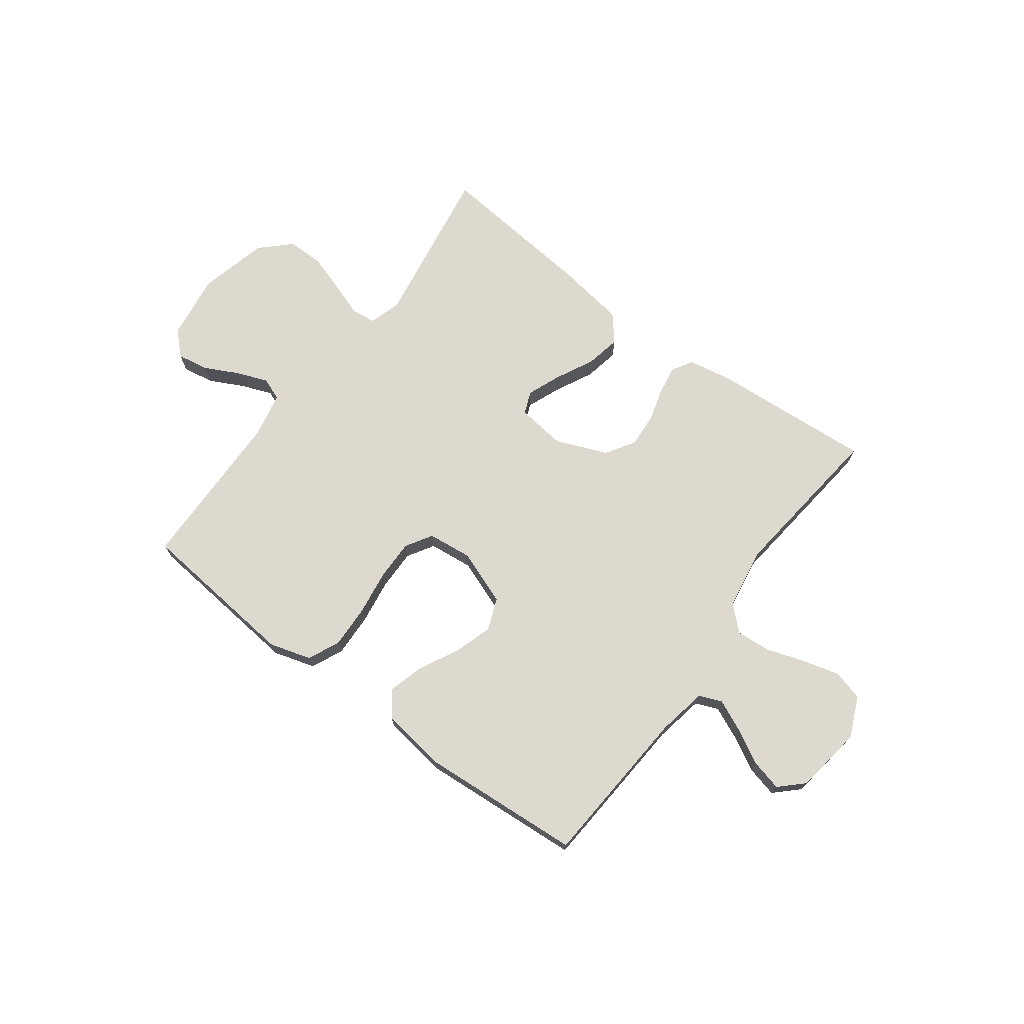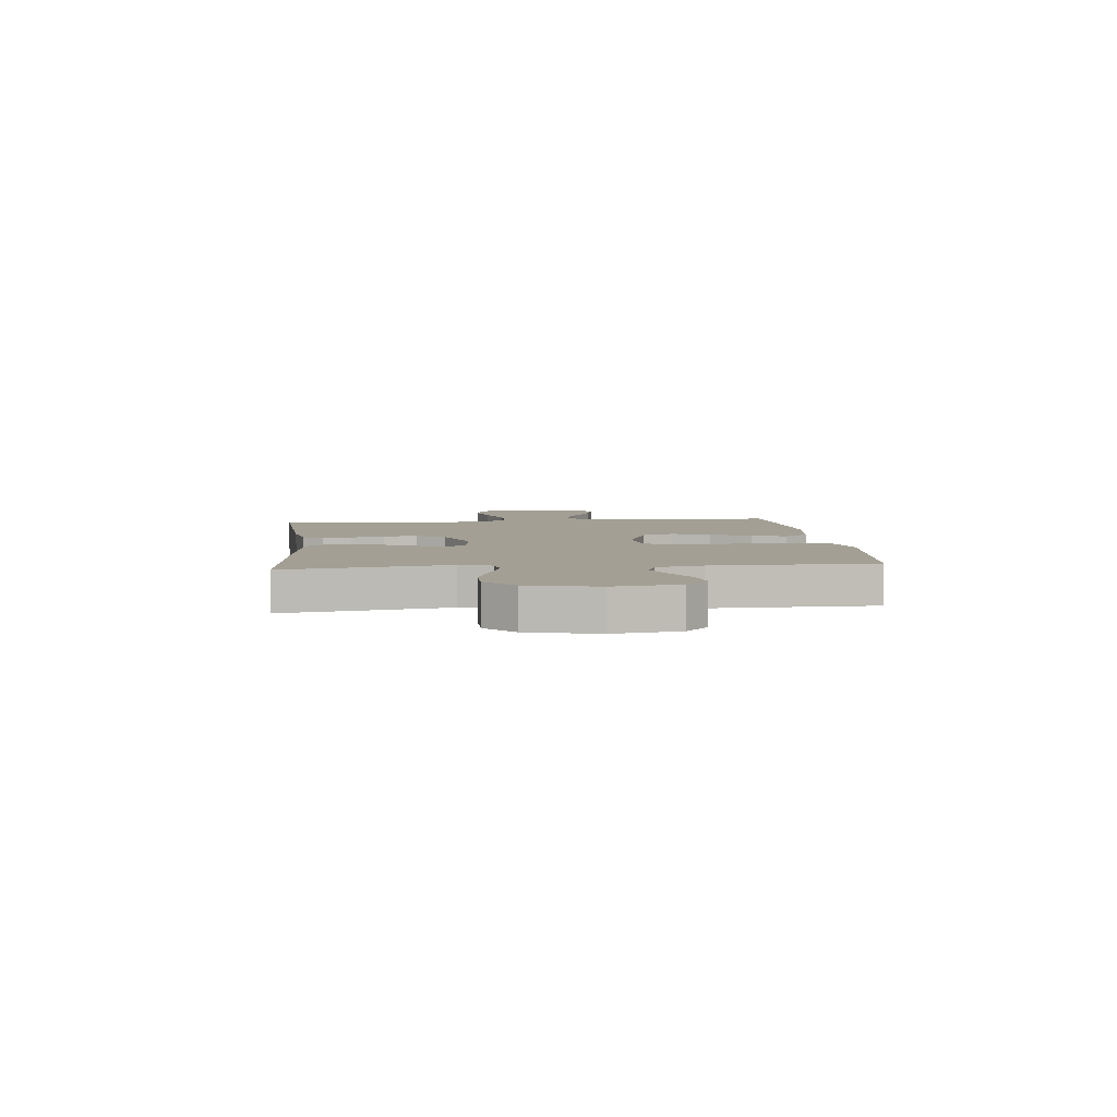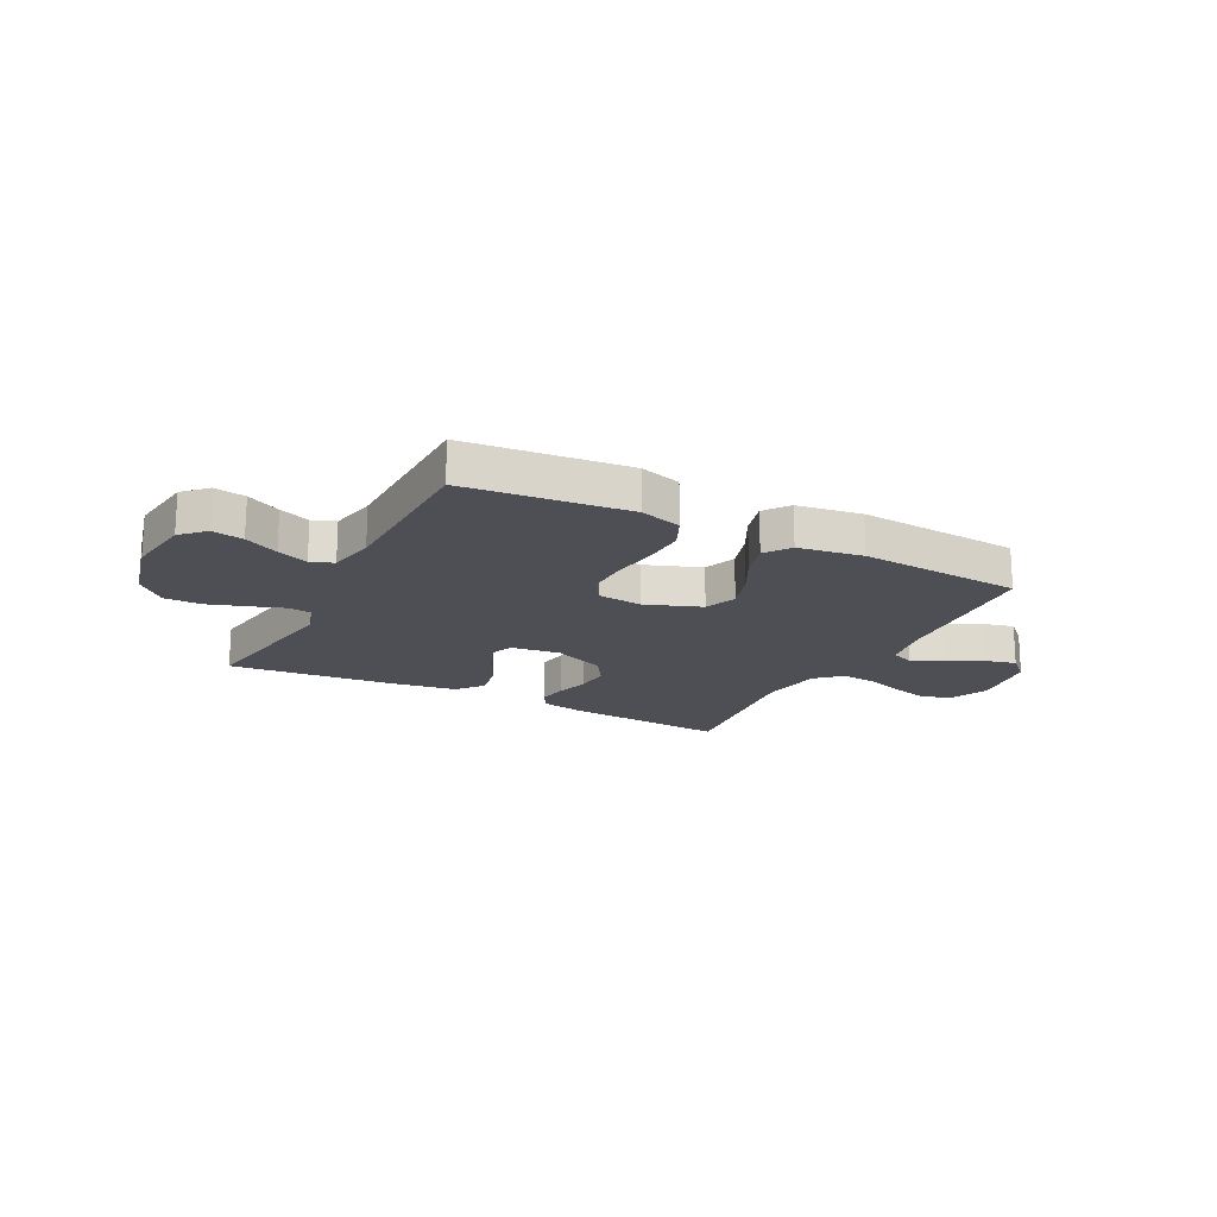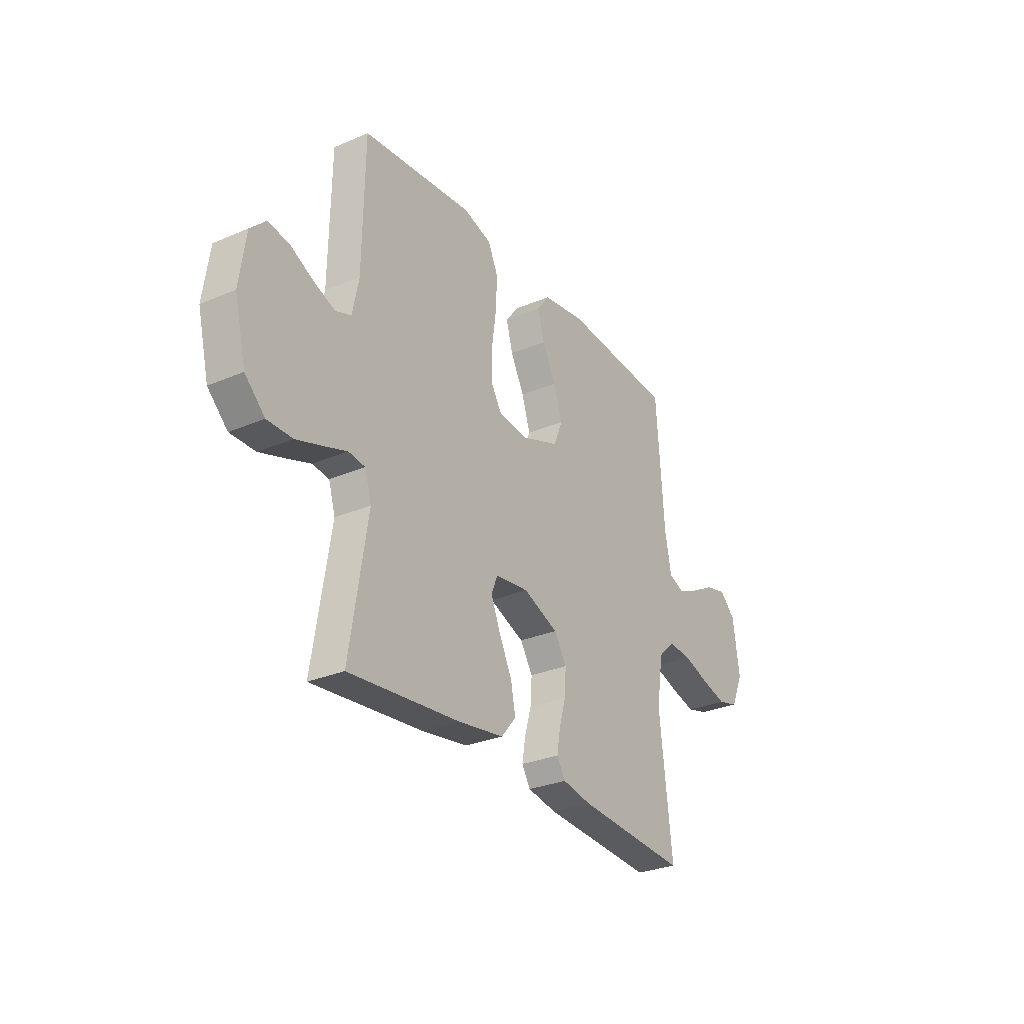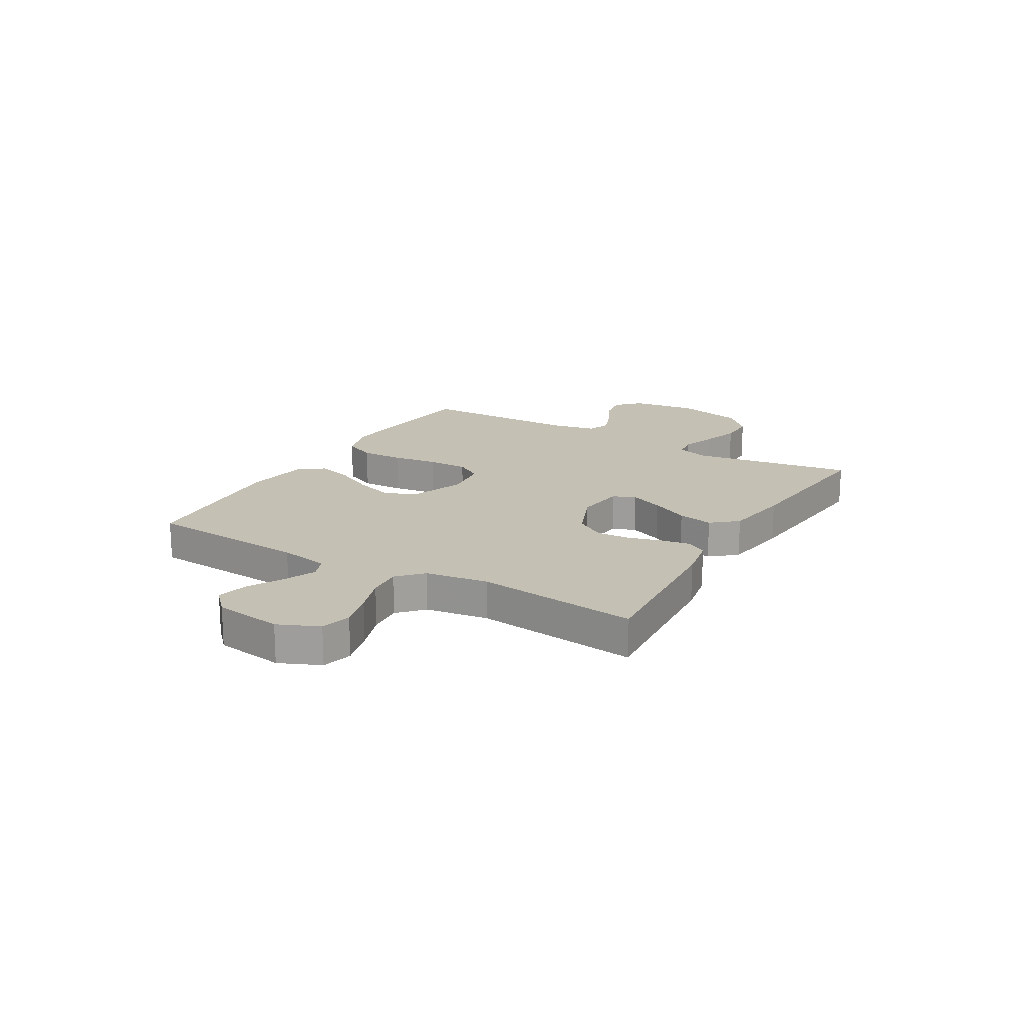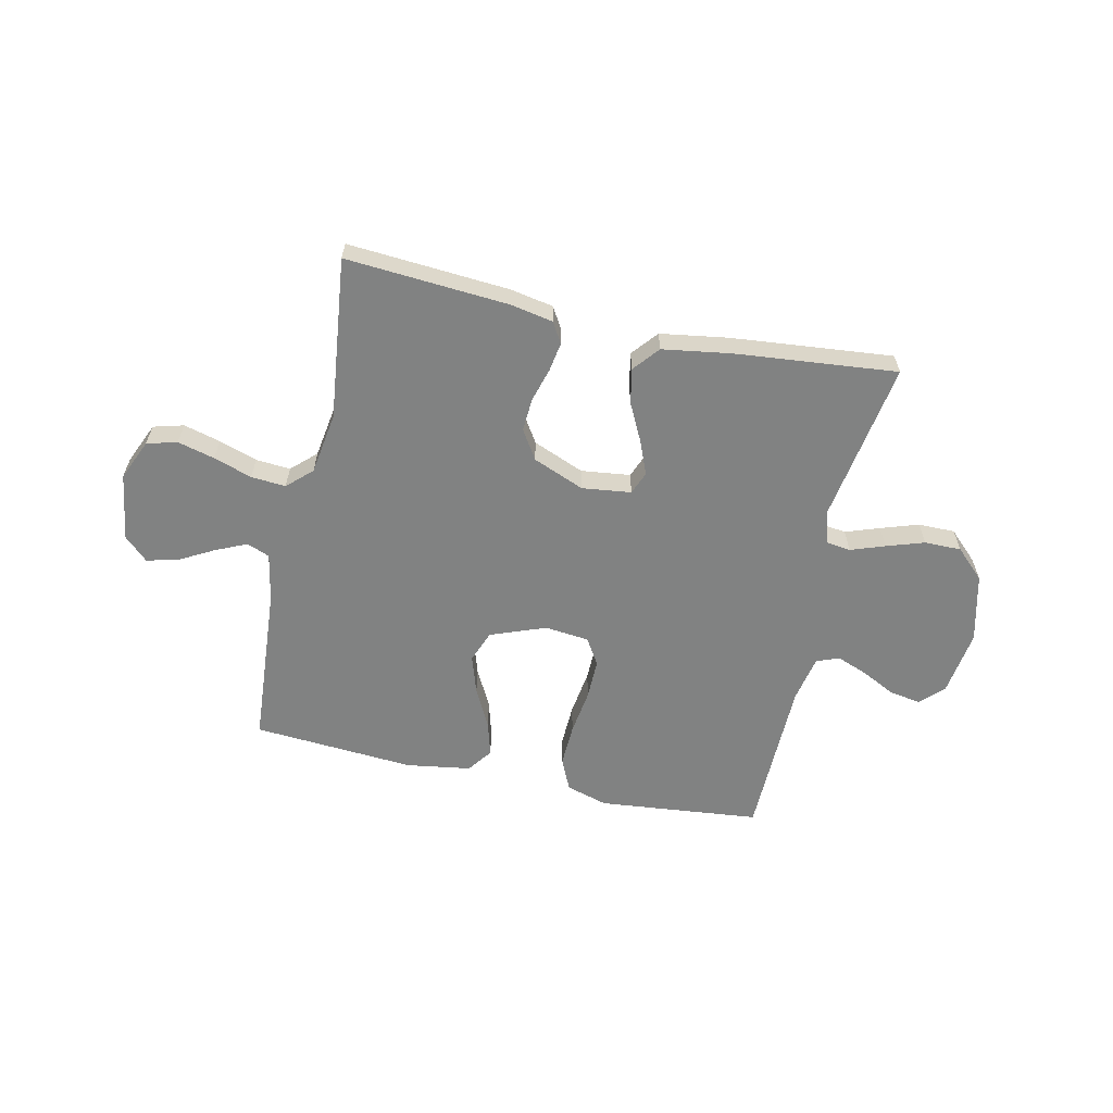
<metadata>
{"format":"obj","ext":"obj","renderer":"f3d","projection":"perspective","resolution":1024,"background":"white","views":[{"elev":71.8,"azim":36.7,"up":"+Y"},{"elev":5.4,"azim":-96.0,"up":"+Y"},{"elev":-18.4,"azim":-27.2,"up":"+Y"},{"elev":-29.0,"azim":-57.5,"up":"+Z"},{"elev":18.2,"azim":120.4,"up":"+Y"},{"elev":-60.6,"azim":167.7,"up":"+Y"}]}
</metadata>
<code>
v 0.5 0.07 -0.5
v 0.2 0.07 -0.478
v 0.121 0.07 -0.463
v 0.098 0.07 -0.425
v 0.107 0.07 -0.371
v 0.125 0.07 -0.309
v 0.129 0.07 -0.247
v 0.095 0.07 -0.193
v 0 0.07 -0.154
v -0.091 0.07 -0.165
v -0.108 0.07 -0.207
v -0.083 0.07 -0.269
v -0.048 0.07 -0.339
v -0.035 0.07 -0.404
v -0.075 0.07 -0.452
v -0.2 0.07 -0.471
v -0.5 0.07 -0.5
v -0.452 0.07 -0.2
v -0.47 0.07 -0.14
v -0.515 0.07 -0.134
v -0.578 0.07 -0.156
v -0.648 0.07 -0.179
v -0.716 0.07 -0.179
v -0.77 0.07 -0.127
v -0.801 0.07 0
v -0.784 0.07 0.122
v -0.742 0.07 0.163
v -0.684 0.07 0.153
v -0.621 0.07 0.121
v -0.564 0.07 0.099
v -0.522 0.07 0.115
v -0.505 0.07 0.2
v -0.5 0.07 0.5
v -0.2 0.07 0.53
v -0.123 0.07 0.507
v -0.096 0.07 0.448
v -0.099 0.07 0.369
v -0.111 0.07 0.285
v -0.112 0.07 0.21
v -0.082 0.07 0.161
v 0 0.07 0.152
v 0.102 0.07 0.19
v 0.125 0.07 0.249
v 0.102 0.07 0.321
v 0.065 0.07 0.393
v 0.047 0.07 0.458
v 0.081 0.07 0.504
v 0.2 0.07 0.522
v 0.5 0.07 0.5
v 0.521 0.07 0.2
v 0.538 0.07 0.109
v 0.58 0.07 0.092
v 0.638 0.07 0.118
v 0.702 0.07 0.153
v 0.76 0.07 0.167
v 0.803 0.07 0.126
v 0.821 0.07 0
v 0.788 0.07 -0.075
v 0.732 0.07 -0.09
v 0.664 0.07 -0.072
v 0.593 0.07 -0.048
v 0.529 0.07 -0.043
v 0.484 0.07 -0.085
v 0.466 0.07 -0.2
v 0.5 0 -0.5
v 0.2 0 -0.478
v 0.121 0 -0.463
v 0.098 0 -0.425
v 0.107 0 -0.371
v 0.125 0 -0.309
v 0.129 0 -0.247
v 0.095 0 -0.193
v 0 0 -0.154
v -0.091 0 -0.165
v -0.108 0 -0.207
v -0.083 0 -0.269
v -0.048 0 -0.339
v -0.035 0 -0.404
v -0.075 0 -0.452
v -0.2 0 -0.471
v -0.5 0 -0.5
v -0.452 0 -0.2
v -0.47 0 -0.14
v -0.515 0 -0.134
v -0.578 0 -0.156
v -0.648 0 -0.179
v -0.716 0 -0.179
v -0.77 0 -0.127
v -0.801 0 0
v -0.784 0 0.122
v -0.742 0 0.163
v -0.684 0 0.153
v -0.621 0 0.121
v -0.564 0 0.099
v -0.522 0 0.115
v -0.505 0 0.2
v -0.5 0 0.5
v -0.2 0 0.53
v -0.123 0 0.507
v -0.096 0 0.448
v -0.099 0 0.369
v -0.111 0 0.285
v -0.112 0 0.21
v -0.082 0 0.161
v 0 0 0.152
v 0.102 0 0.19
v 0.125 0 0.249
v 0.102 0 0.321
v 0.065 0 0.393
v 0.047 0 0.458
v 0.081 0 0.504
v 0.2 0 0.522
v 0.5 0 0.5
v 0.521 0 0.2
v 0.538 0 0.109
v 0.58 0 0.092
v 0.638 0 0.118
v 0.702 0 0.153
v 0.76 0 0.167
v 0.803 0 0.126
v 0.821 0 0
v 0.788 0 -0.075
v 0.732 0 -0.09
v 0.664 0 -0.072
v 0.593 0 -0.048
v 0.529 0 -0.043
v 0.484 0 -0.085
v 0.466 0 -0.2
f 59 60 61
f 58 59 61
f 57 58 61
f 56 57 61
f 55 56 61
f 54 55 61
f 53 54 61
f 52 53 61 62
f 51 52 62 63
f 48 49 50
f 47 48 50
f 46 47 50
f 45 46 50
f 44 45 50
f 50 51 63
f 44 50 63
f 43 44 63
f 36 37 38
f 35 36 38
f 34 35 38
f 33 34 38
f 32 33 38
f 31 32 38 39
f 30 31 39 40
f 27 28 29
f 26 27 29
f 25 26 29
f 24 25 29
f 23 24 29
f 22 23 29
f 21 22 29
f 20 21 29
f 19 20 29 30
f 16 17 18
f 15 16 18
f 14 15 18
f 13 14 18
f 12 13 18
f 11 12 18 19
f 30 40 41
f 19 30 41
f 11 19 41
f 10 11 41
f 4 5 6
f 3 4 6
f 2 3 6
f 1 2 6
f 64 1 6
f 64 6 7
f 64 7 8
f 63 64 8
f 43 63 8
f 42 43 8
f 9 10 41 42
f 8 9 42
f 125 124 123
f 125 123 122
f 125 122 121
f 125 121 120
f 125 120 119
f 125 119 118
f 125 118 117
f 126 125 117 116
f 127 126 116 115
f 114 113 112
f 114 112 111
f 114 111 110
f 114 110 109
f 114 109 108
f 127 115 114
f 127 114 108
f 127 108 107
f 102 101 100
f 102 100 99
f 102 99 98
f 102 98 97
f 102 97 96
f 103 102 96 95
f 104 103 95 94
f 93 92 91
f 93 91 90
f 93 90 89
f 93 89 88
f 93 88 87
f 93 87 86
f 93 86 85
f 93 85 84
f 94 93 84 83
f 82 81 80
f 82 80 79
f 82 79 78
f 82 78 77
f 82 77 76
f 83 82 76 75
f 105 104 94
f 105 94 83
f 105 83 75
f 105 75 74
f 70 69 68
f 70 68 67
f 70 67 66
f 70 66 65
f 70 65 128
f 71 70 128
f 72 71 128
f 72 128 127
f 72 127 107
f 72 107 106
f 106 105 74 73
f 106 73 72
f 1 65 66 2
f 2 66 67 3
f 3 67 68 4
f 4 68 69 5
f 5 69 70 6
f 6 70 71 7
f 7 71 72 8
f 8 72 73 9
f 9 73 74 10
f 10 74 75 11
f 11 75 76 12
f 12 76 77 13
f 13 77 78 14
f 14 78 79 15
f 15 79 80 16
f 16 80 81 17
f 17 81 82 18
f 18 82 83 19
f 19 83 84 20
f 20 84 85 21
f 21 85 86 22
f 22 86 87 23
f 23 87 88 24
f 24 88 89 25
f 25 89 90 26
f 26 90 91 27
f 27 91 92 28
f 28 92 93 29
f 29 93 94 30
f 30 94 95 31
f 31 95 96 32
f 32 96 97 33
f 33 97 98 34
f 34 98 99 35
f 35 99 100 36
f 36 100 101 37
f 37 101 102 38
f 38 102 103 39
f 39 103 104 40
f 40 104 105 41
f 41 105 106 42
f 42 106 107 43
f 43 107 108 44
f 44 108 109 45
f 45 109 110 46
f 46 110 111 47
f 47 111 112 48
f 48 112 113 49
f 49 113 114 50
f 50 114 115 51
f 51 115 116 52
f 52 116 117 53
f 53 117 118 54
f 54 118 119 55
f 55 119 120 56
f 56 120 121 57
f 57 121 122 58
f 58 122 123 59
f 59 123 124 60
f 60 124 125 61
f 61 125 126 62
f 62 126 127 63
f 63 127 128 64
f 64 128 65 1

</code>
